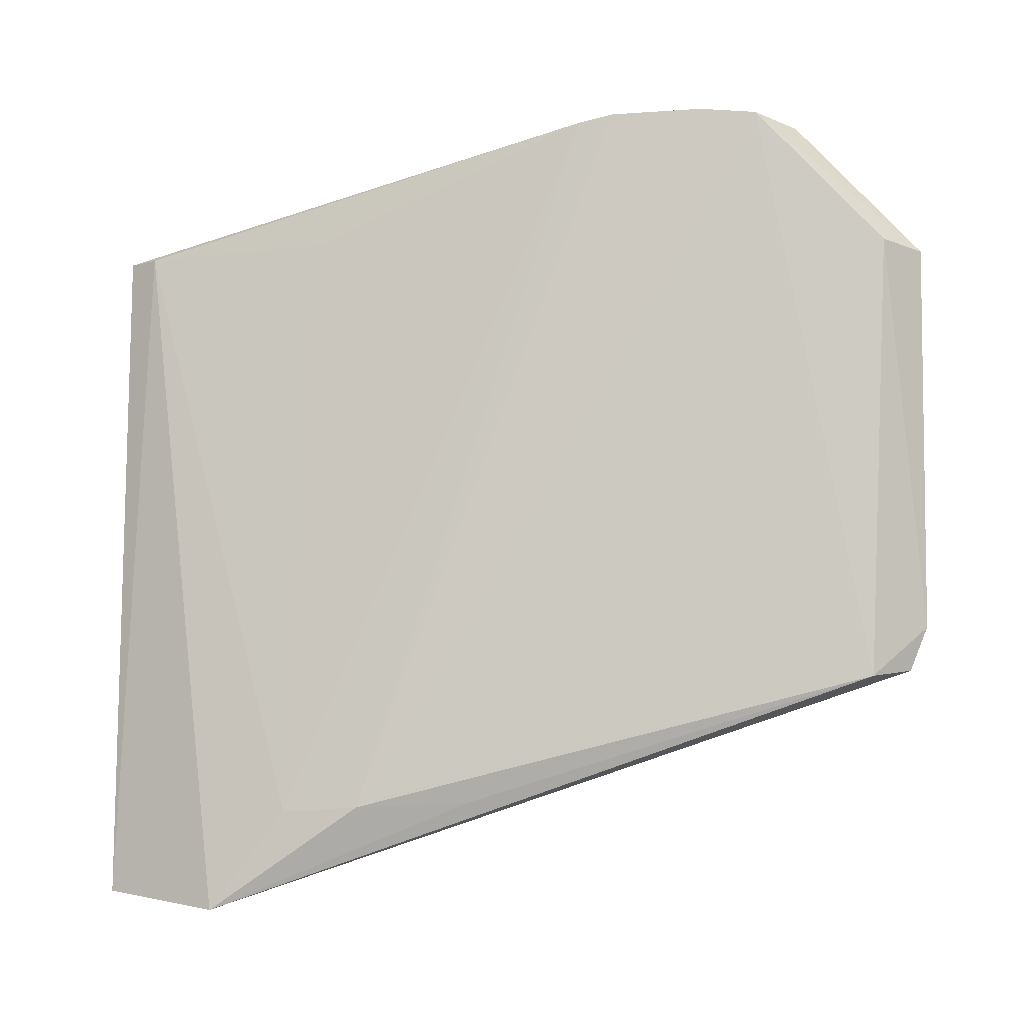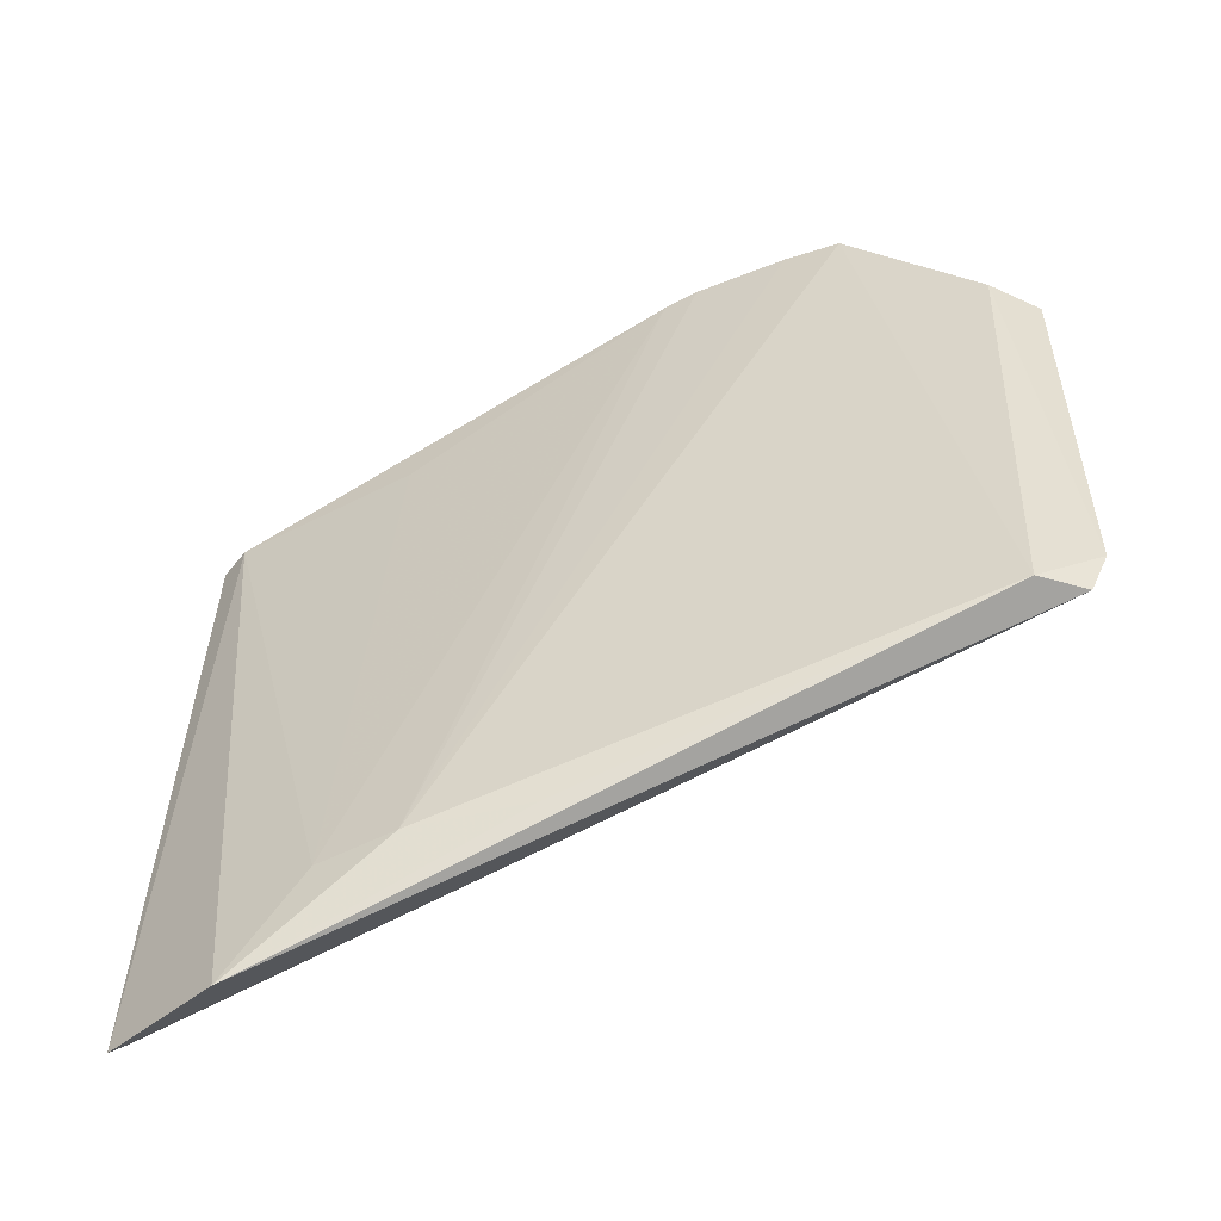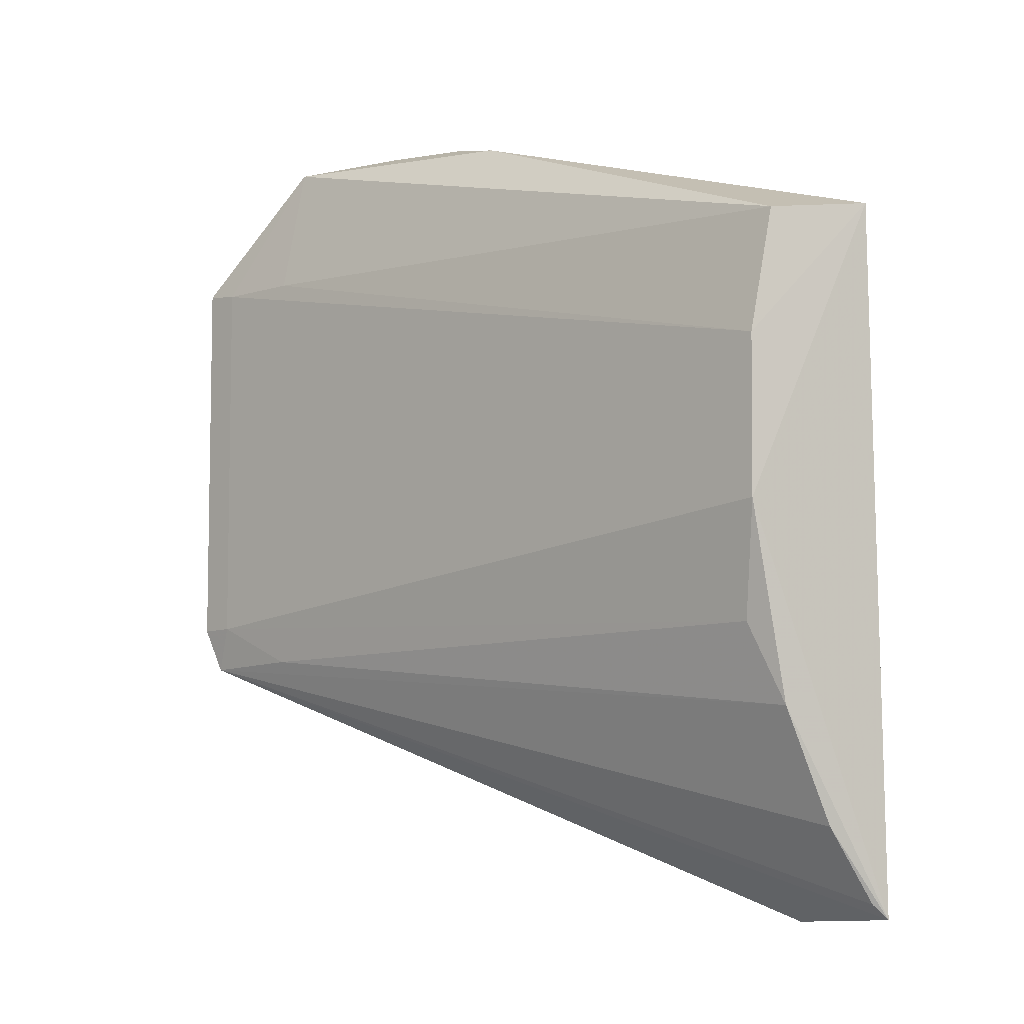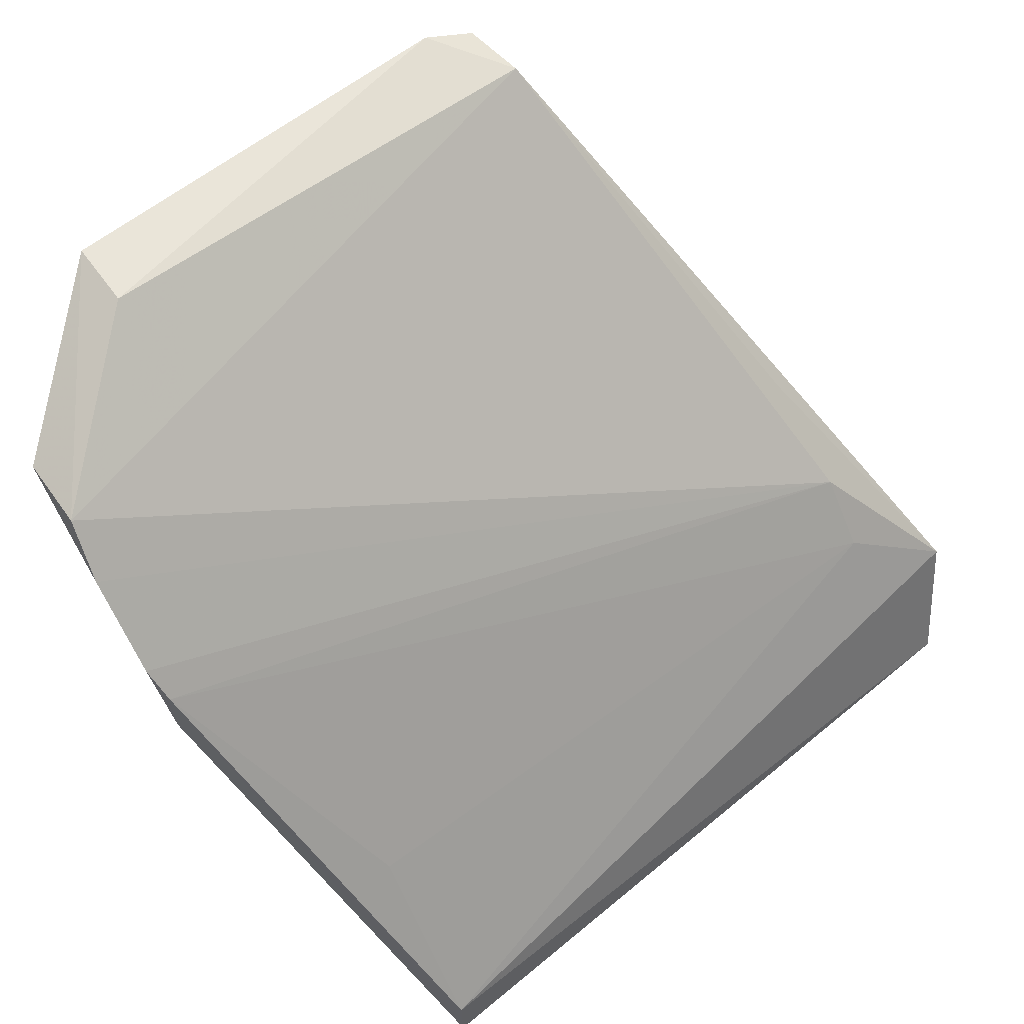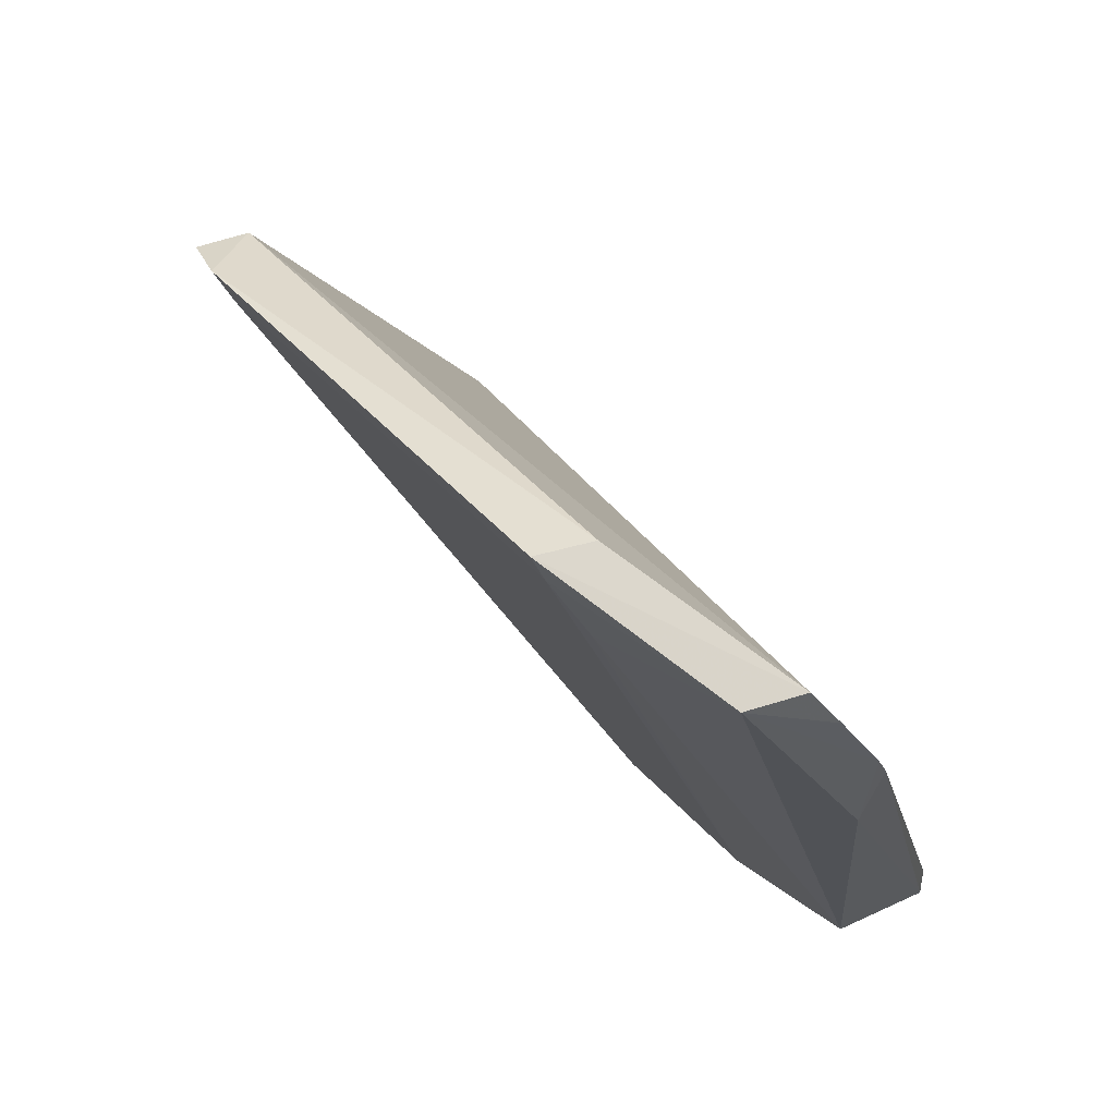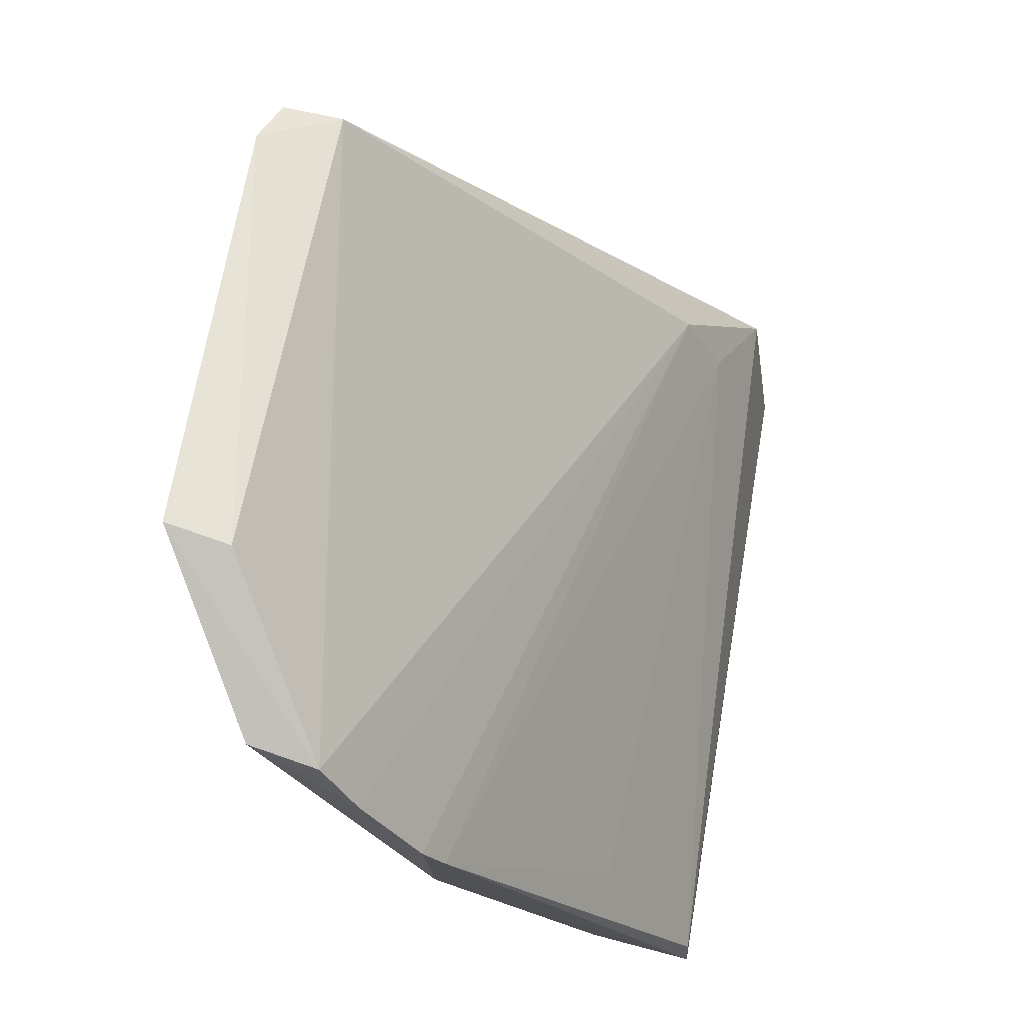
<metadata>
{"format":"obj","ext":"obj","renderer":"f3d","projection":"perspective","resolution":1024,"background":"white","views":[{"elev":-5.2,"azim":-50.5,"up":"+Y"},{"elev":-53.3,"azim":-36.5,"up":"+Y"},{"elev":-3.8,"azim":157.9,"up":"+Y"},{"elev":50.0,"azim":-134.4,"up":"+Z"},{"elev":45.3,"azim":142.0,"up":"+Z"},{"elev":58.0,"azim":-172.1,"up":"+Z"}]}
</metadata>
<code>
v 0.06758 0.01296 0.04634
v 0.06778 -0.01067 0.04623
v 0.04762 -0.003553 0.003419
v 0.04048 0.01346 0.002839
v 0.04489 -0.02176 0.01927
v 0.0462 0.01298 0.003599
v 0.06689 -0.01052 0.04418
v 0.06433 0.01335 0.04558
v 0.03919 -0.02727 0.003318
v 0.04754 0.005774 0.003538
v 0.0667 0.01277 0.04429
v 0.06389 -0.01372 0.04464
v 0.05448 0.02153 0.03192
v 0.04047 -0.02815 0.011
v 0.0455 -0.01514 0.003593
v 0.06432 0.01297 0.03951
v 0.05915 0.02133 0.0396
v 0.05419 0.02044 0.02644
v 0.04054 0.01351 0.004922
v 0.04942 -0.02147 0.02451
v 0.06696 -0.01338 0.0455
v 0.04731 -0.01044 0.004786
v 0.06265 0.02085 0.04033
v 0.05736 0.02167 0.03668
v 0.05346 0.02109 0.0301
v 0.04272 -0.02206 0.01511
v 0.04269 -0.02197 0.003696
v 0.06427 -0.0128 0.03959
v 0.04557 0.01399 0.01525
v 0.04006 -0.02639 0.003577
f 7 1 2
f 8 2 1
f 9 4 3
f 10 3 4
f 10 4 6
f 11 7 3
f 11 1 7
f 11 3 10
f 12 2 8
f 15 9 3
f 16 11 10
f 16 10 6
f 17 12 8
f 17 5 12
f 17 8 1
f 18 6 4
f 19 4 9
f 19 9 14
f 20 14 12
f 20 12 5
f 20 5 14
f 21 14 9
f 21 2 12
f 21 12 14
f 21 7 2
f 22 15 3
f 22 3 7
f 23 1 11
f 23 11 16
f 23 16 6
f 23 6 18
f 23 17 1
f 23 18 13
f 24 13 5
f 24 5 17
f 24 23 13
f 24 17 23
f 25 18 4
f 25 13 18
f 25 4 19
f 25 5 13
f 26 19 14
f 26 14 5
f 26 5 25
f 27 9 15
f 27 15 21
f 28 21 15
f 28 15 22
f 28 22 7
f 28 7 21
f 29 26 25
f 29 25 19
f 29 19 26
f 30 27 21
f 30 21 9
f 30 9 27

</code>
